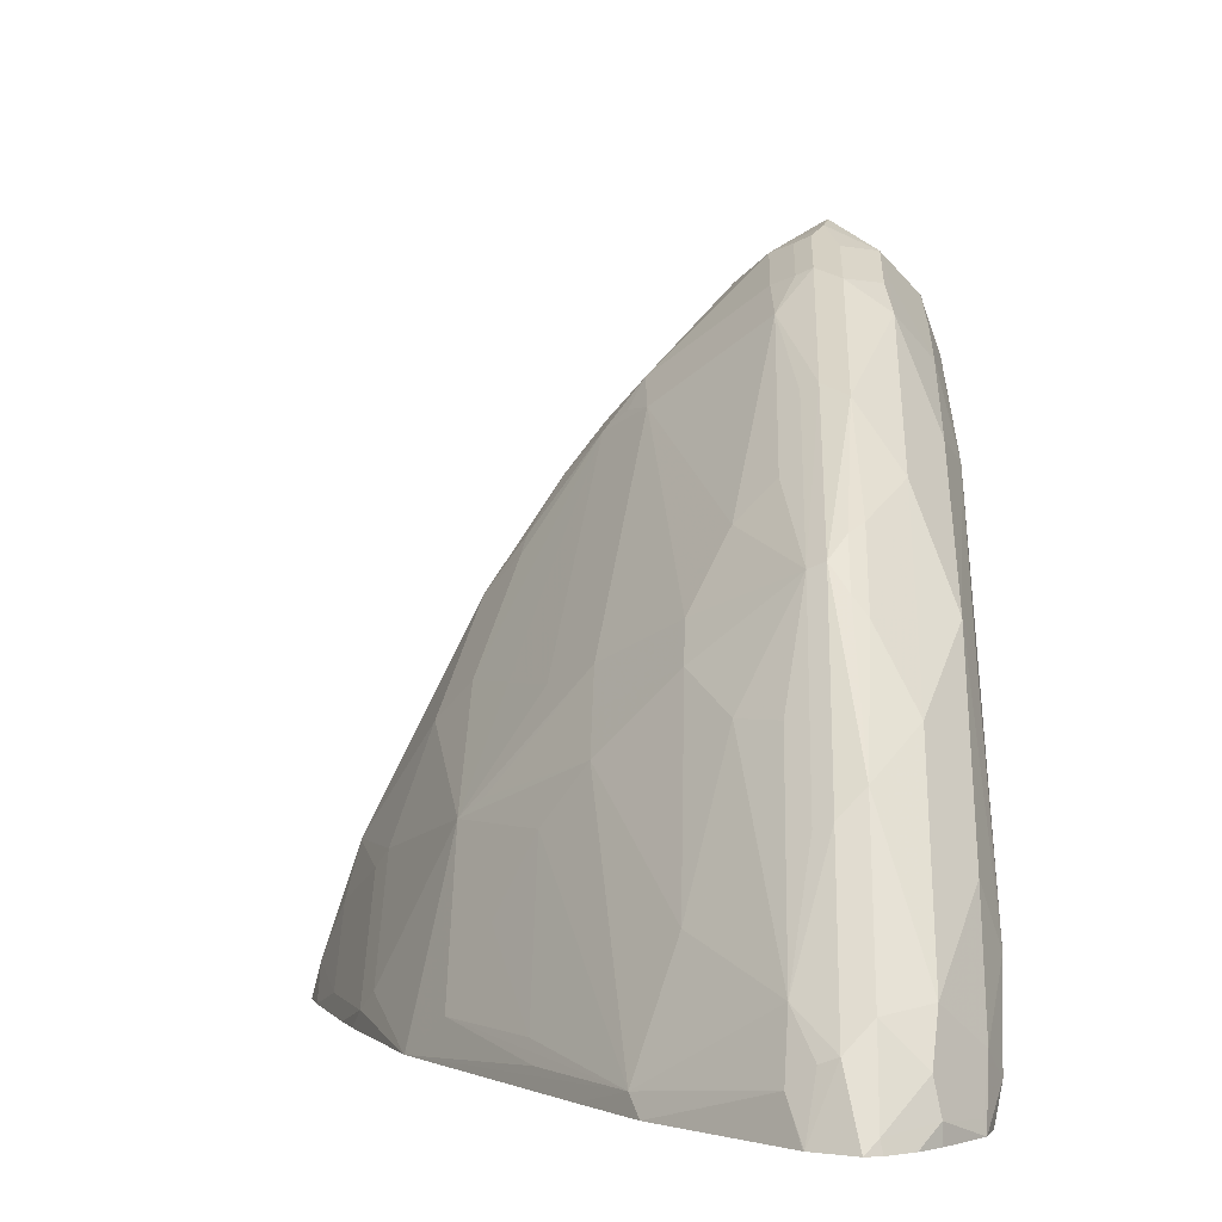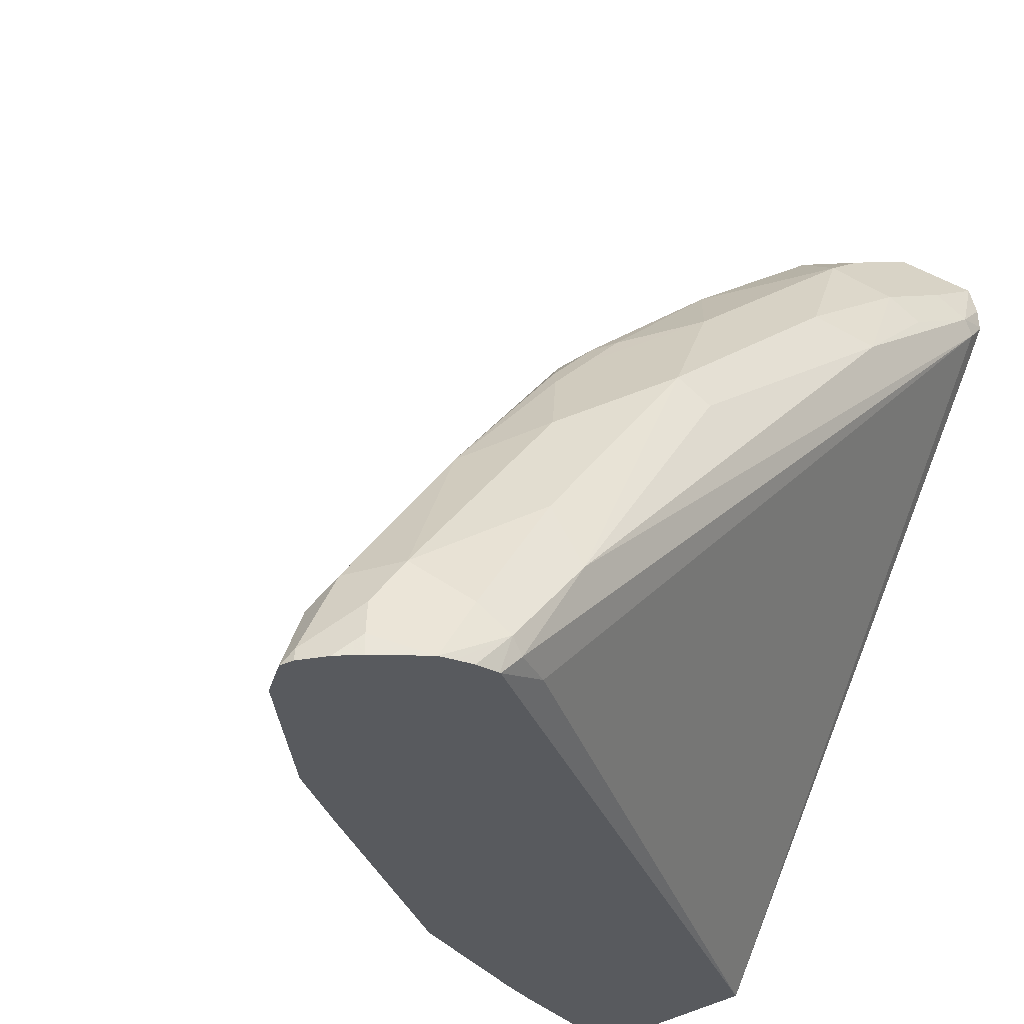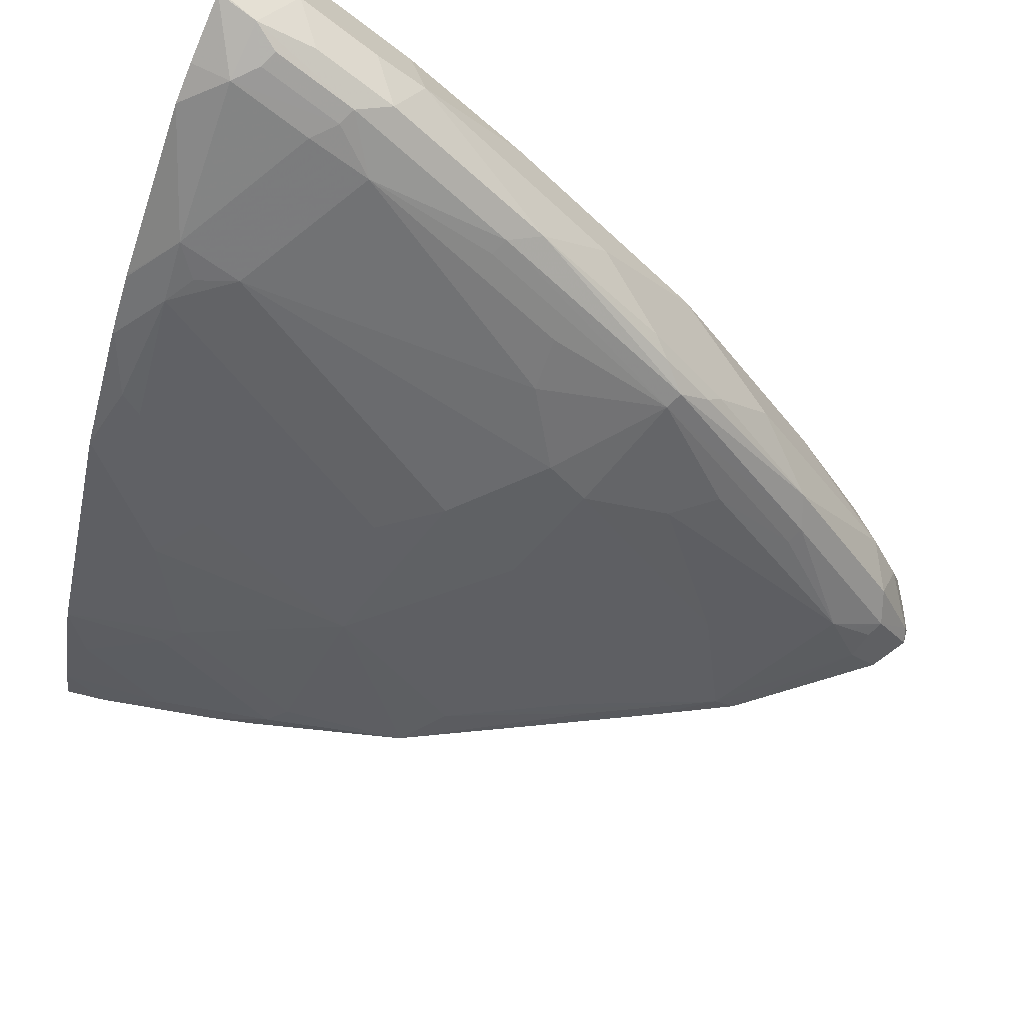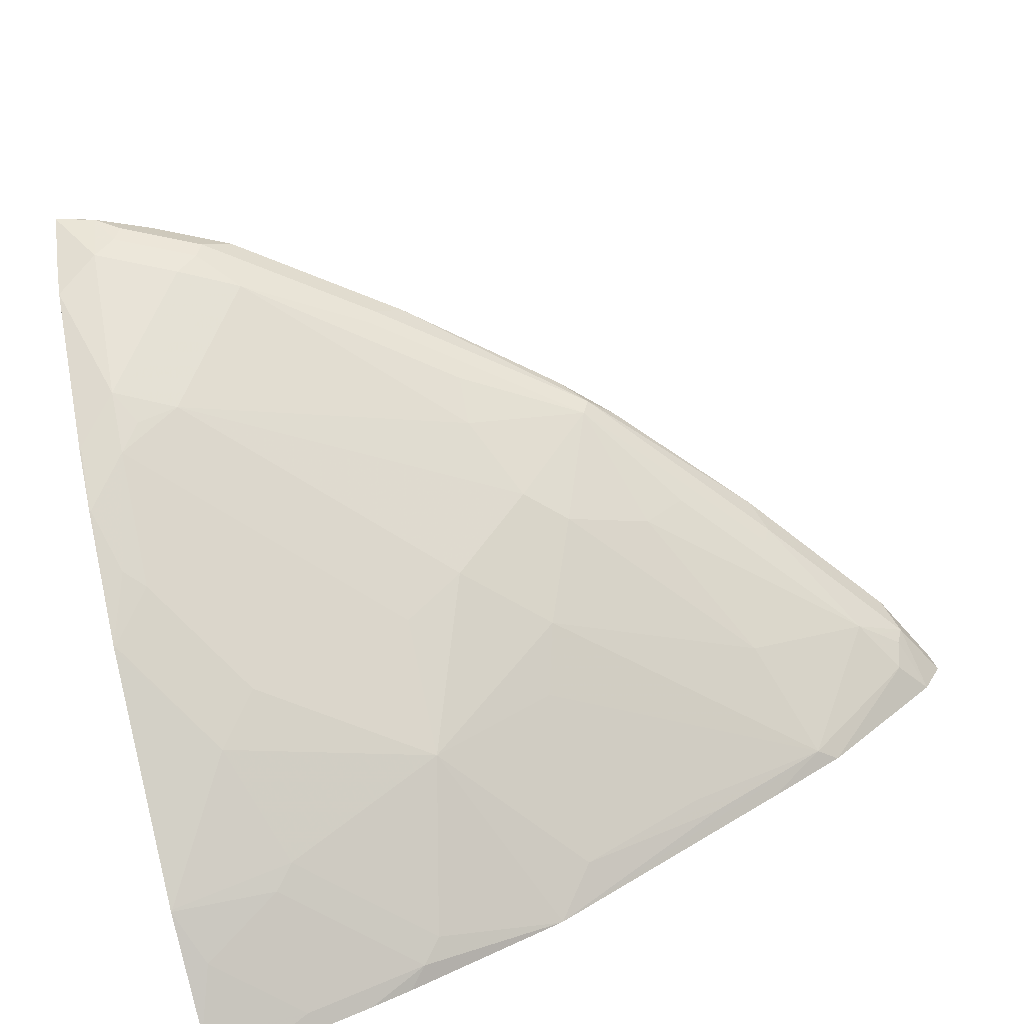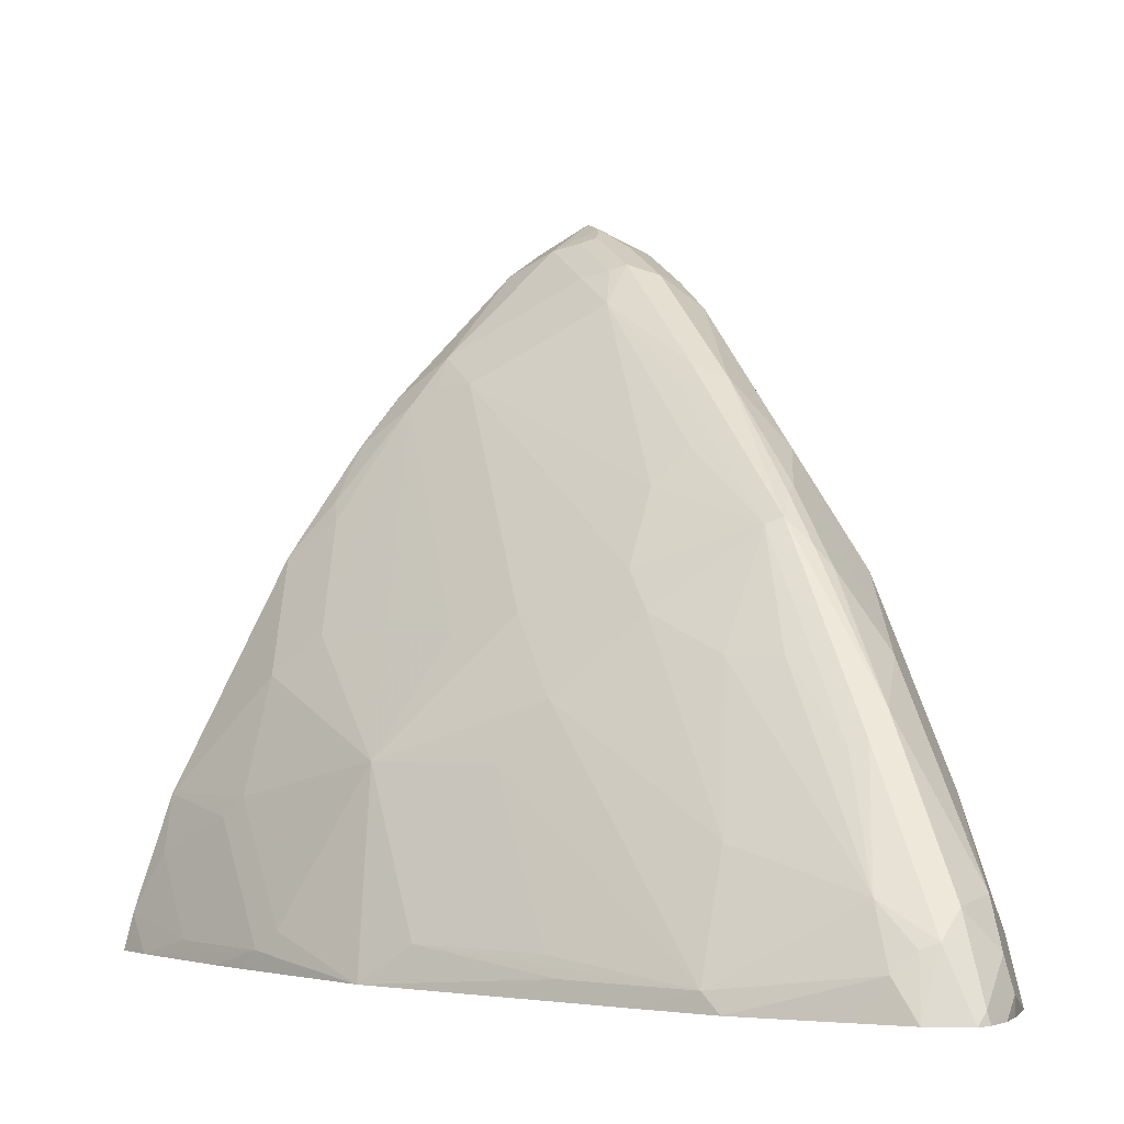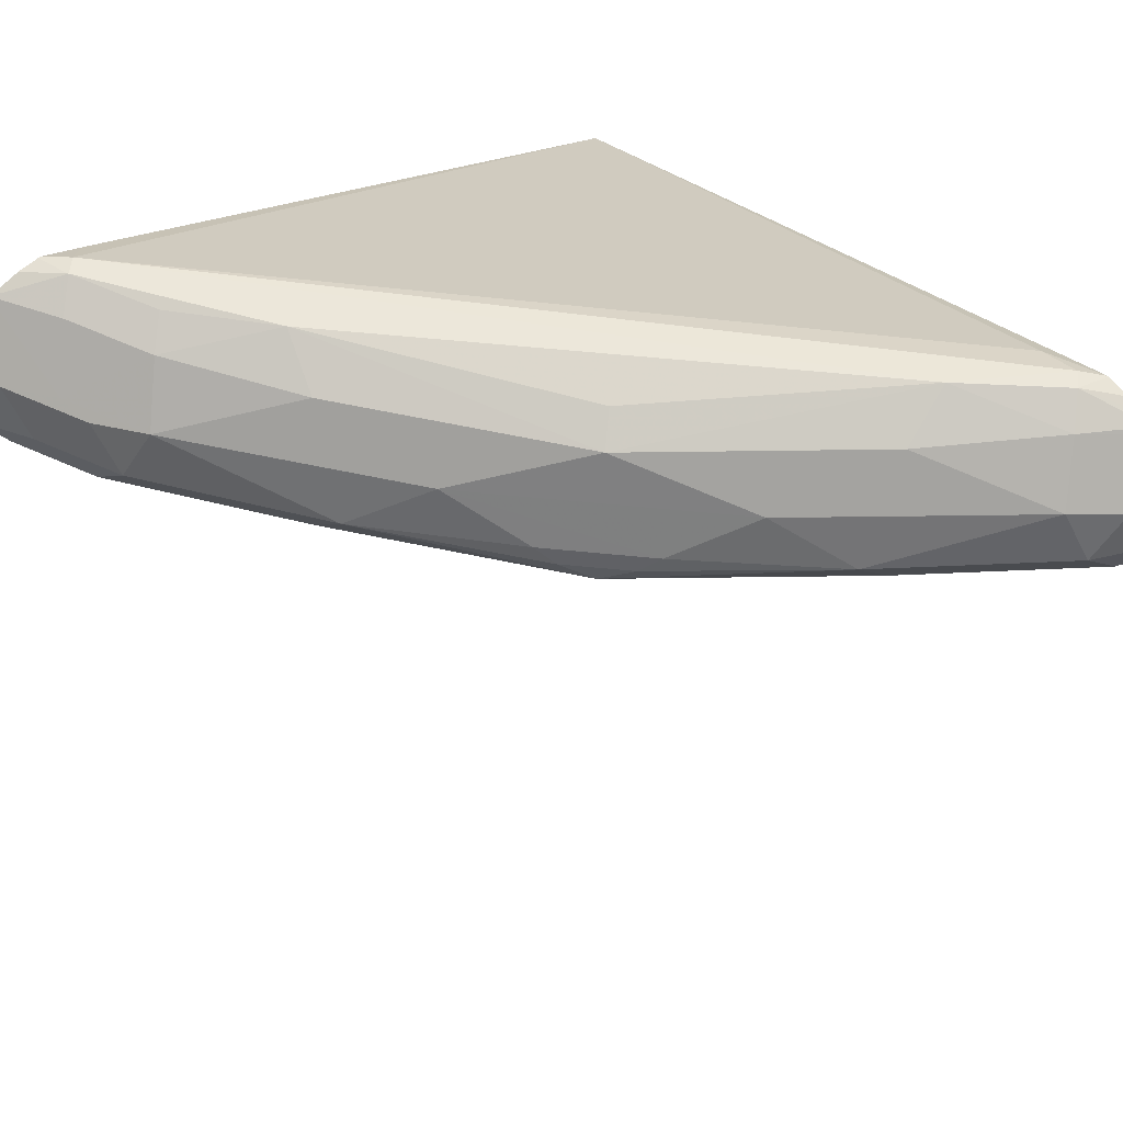
<metadata>
{"format":"obj","ext":"obj","renderer":"f3d","projection":"perspective","resolution":1024,"background":"white","views":[{"elev":0.1,"azim":92.2,"up":"+Z"},{"elev":-30.5,"azim":139.1,"up":"+Z"},{"elev":70.4,"azim":28.2,"up":"+Z"},{"elev":-69.6,"azim":14.9,"up":"+Y"},{"elev":-2.0,"azim":67.9,"up":"+Z"},{"elev":64.8,"azim":50.6,"up":"+Y"}]}
</metadata>
<code>
v 0.4202 -0.1187 0.4637
v 0.4202 -0.1186 0.464
v 0.4202 -0.0134 0.4637
v 0.4421 -0.1129 0.4637
v 0.4202 -0.1138 0.4834
v 0.4202 0.1899 0.7798
v 0.4316 0.2052 0.7895
v 0.7473 0.1947 0.4737
v 0.7784 0.2028 0.4637
v 0.5053 -0.0919 0.4637
v 0.5369 -0.07895 0.4737
v 0.4737 -0.09999 0.4737
v 0.4316 -0.09999 0.5158
v 0.4202 -0.09274 0.5465
v 0.4202 0.2024 0.7997
v 0.4202 0.2027 0.8003
v 0.4202 0.2027 0.8017
v 0.4386 0.207 0.7965
v 0.7368 0.2105 0.5264
v 0.7684 0.2052 0.4737
v 0.7754 0.207 0.4807
v 0.7788 0.2028 0.4637
v 0.5058 -0.09171 0.4637
v 0.5474 -0.07105 0.4842
v 0.4948 -0.07895 0.5158
v 0.5269 -0.08394 0.4637
v 0.61 -0.04985 0.4637
v 0.4737 -0.07895 0.5369
v 0.4211 -0.09209 0.5474
v 0.4632 -0.04998 0.6106
v 0.4526 -0.05787 0.6
v 0.4211 -0.07105 0.5895
v 0.4202 -0.04978 0.6325
v 0.4842 -0.07105 0.5474
v 0.4202 0.2023 0.8128
v 0.4202 0.1981 0.8296
v 0.4526 0.2 0.8105
v 0.4948 0.2 0.7895
v 0.4807 0.207 0.7754
v 0.5263 0.2105 0.7368
v 0.6491 0.207 0.6491
v 0.6631 0.2 0.6632
v 0.7473 0.2 0.5579
v 0.7895 0.2 0.4947
v 0.8083 0.1978 0.4637
v 0.8005 0.1997 0.4637
v 0.7915 0.202 0.4637
v 0.5684 -0.02893 0.5684
v 0.6106 -0.04959 0.4637
v 0.4842 -0.02893 0.6316
v 0.4211 -0.02893 0.6736
v 0.4202 -0.02958 0.6728
v 0.4202 0.177 0.8507
v 0.4491 0.1754 0.8491
v 0.4737 0.1789 0.8316
v 0.5158 0.1789 0.8105
v 0.5579 0.2 0.7473
v 0.6842 0.1789 0.6632
v 0.7263 0.1789 0.6211
v 0.6211 0.1789 0.7263
v 0.8105 0.1789 0.5158
v 0.8316 0.1789 0.4737
v 0.807 0.1965 0.4702
v 0.8316 0.1789 0.4637
v 0.6111 -0.04933 0.4637
v 0.6316 -0.02893 0.4842
v 0.6316 -0.007891 0.5264
v 0.6316 0.01318 0.5684
v 0.6421 0.03687 0.6
v 0.579 -0.01579 0.579
v 0.6 0.03687 0.6421
v 0.5684 0.01318 0.6316
v 0.5263 -0.007891 0.6316
v 0.4421 0.03423 0.7579
v 0.4421 -0.007891 0.6947
v 0.4202 -0.02871 0.6745
v 0.4202 -0.02916 0.6736
v 0.4316 -0.005249 0.7053
v 0.4202 0.1506 0.8689
v 0.4421 0.1474 0.8631
v 0.4702 0.1544 0.8491
v 0.4913 0.1754 0.828
v 0.5123 0.1544 0.828
v 0.5965 0.1544 0.7649
v 0.7052 0.1579 0.6632
v 0.7649 0.1544 0.5965
v 0.6631 0.1579 0.7053
v 0.6842 0.1579 0.6842
v 0.828 0.1544 0.5123
v 0.828 0.1754 0.4913
v 0.8491 0.1544 0.4702
v 0.8504 0.1557 0.4637
v 0.8426 0.1673 0.4637
v 0.8415 0.1689 0.4637
v 0.7373 0.0349 0.4637
v 0.7684 0.05788 0.4737
v 0.7052 0.01579 0.4737
v 0.6947 0.01318 0.4842
v 0.6211 0.03687 0.6211
v 0.7473 0.07892 0.5369
v 0.6631 0.07892 0.6421
v 0.6421 0.07892 0.6632
v 0.4737 0.05788 0.7684
v 0.4526 0.04734 0.7684
v 0.4421 0.05614 0.786
v 0.4211 0.01318 0.7368
v 0.4202 0.01322 0.7371
v 0.4202 0.1493 0.8689
v 0.4421 0.1193 0.8491
v 0.4526 0.1316 0.8526
v 0.4561 0.1403 0.8561
v 0.4983 0.1403 0.8351
v 0.4842 0.1474 0.8421
v 0.5825 0.1403 0.7719
v 0.6877 0.1403 0.6877
v 0.6737 0.15 0.7
v 0.7 0.15 0.6736
v 0.7719 0.1403 0.5825
v 0.8351 0.1403 0.4983
v 0.8523 0.1479 0.4637
v 0.7784 0.06287 0.4637
v 0.828 0.1193 0.4842
v 0.8105 0.121 0.5158
v 0.7052 0.1 0.6211
v 0.6842 0.1316 0.6842
v 0.6211 0.1 0.7053
v 0.5158 0.121 0.8105
v 0.4202 0.1015 0.8364
v 0.4202 0.03526 0.7652
v 0.4211 0.0351 0.7649
v 0.4842 0.1193 0.828
v 0.4202 0.1188 0.849
v 0.4948 0.1316 0.8316
v 0.579 0.1316 0.7684
v 0.7684 0.1316 0.579
v 0.821 0.1263 0.5053
v 0.8316 0.1316 0.4947
v 0.8419 0.1265 0.4637
v 0.8212 0.1056 0.4637
v 0.8415 0.126 0.4637
v 0.7263 0.121 0.6211
v 0.6211 0.121 0.7263
f 1 2 5
f 68 98 96
f 68 96 69
f 69 99 70
f 69 96 100
f 69 100 101
f 69 101 99
f 70 99 71
f 71 99 101
f 71 101 102
f 71 102 103
f 71 103 72
f 72 103 74
f 72 74 73
f 74 78 75
f 74 103 104
f 74 104 105
f 74 105 130
f 83 112 84
f 83 113 112
f 81 83 82
f 80 83 81
f 80 113 83
f 80 112 113
f 67 98 68
f 80 111 112
f 80 109 110
f 79 108 80
f 76 106 107
f 76 78 106
f 74 106 78
f 74 130 106
f 80 110 111
f 84 112 114
f 66 98 67
f 66 97 96
f 51 77 52
f 51 75 78
f 51 78 76
f 53 79 54
f 54 79 80
f 54 80 81
f 54 81 82
f 54 82 55
f 55 82 56
f 56 82 83
f 56 83 84
f 56 84 60
f 56 60 57
f 58 85 59
f 58 60 85
f 59 86 61
f 59 85 86
f 65 97 66
f 65 96 97
f 65 95 96
f 62 94 64
f 62 93 94
f 62 92 93
f 66 96 98
f 62 91 92
f 61 86 89
f 61 90 62
f 61 89 90
f 60 88 85
f 60 87 88
f 60 84 87
f 62 90 91
f 84 114 115
f 84 115 116
f 84 116 87
f 110 133 112
f 110 112 111
f 112 133 127
f 112 127 114
f 114 134 125
f 114 125 115
f 114 127 134
f 115 125 118
f 115 117 116
f 118 135 123
f 118 123 119
f 118 125 135
f 119 123 136
f 119 136 137
f 119 137 138
f 119 138 120
f 121 139 122
f 127 142 134
f 127 133 131
f 126 142 127
f 125 142 126
f 125 134 142
f 125 141 135
f 109 133 110
f 124 141 125
f 123 135 141
f 122 136 123
f 122 137 136
f 122 138 137
f 122 140 138
f 122 139 140
f 123 141 124
f 109 131 133
f 109 132 128
f 108 132 109
f 96 121 122
f 95 121 96
f 91 120 92
f 91 119 120
f 89 91 90
f 89 119 91
f 96 122 123
f 87 116 88
f 86 118 119
f 86 115 118
f 86 117 115
f 85 117 86
f 85 116 117
f 85 88 116
f 86 119 89
f 51 76 77
f 96 123 100
f 100 124 101
f 107 130 129
f 106 130 107
f 105 131 109
f 105 127 131
f 105 129 130
f 105 128 129
f 100 123 124
f 105 109 128
f 103 105 104
f 103 127 105
f 102 126 103
f 102 125 126
f 101 125 102
f 101 124 125
f 103 126 127
f 50 74 75
f 80 108 109
f 48 73 50
f 1 49 27
f 1 27 26
f 1 26 23
f 1 23 10
f 1 10 4
f 1 4 2
f 2 4 5
f 3 6 7
f 3 7 8
f 3 8 9
f 4 10 11
f 4 11 12
f 4 12 5
f 5 13 14
f 5 12 13
f 6 15 7
f 7 15 16
f 11 26 27
f 11 23 26
f 11 13 12
f 11 25 13
f 11 24 25
f 10 23 11
f 1 65 49
f 9 21 22
f 8 20 9
f 7 20 8
f 7 19 20
f 7 18 19
f 7 17 18
f 7 16 17
f 9 20 21
f 1 95 65
f 1 121 95
f 1 139 121
f 1 36 35
f 1 53 36
f 1 79 53
f 50 73 74
f 1 132 108
f 1 128 132
f 1 35 17
f 1 129 128
f 1 76 107
f 1 77 76
f 1 52 77
f 1 33 52
f 1 14 33
f 1 5 14
f 1 107 129
f 11 27 24
f 1 17 16
f 1 15 6
f 1 140 139
f 1 138 140
f 1 120 138
f 1 92 120
f 1 93 92
f 1 94 93
f 1 16 15
f 1 64 94
f 1 46 45
f 1 47 46
f 1 22 47
f 1 9 22
f 1 3 9
f 1 6 3
f 1 45 64
f 13 25 28
f 1 108 79
f 14 29 30
f 31 33 32
f 36 53 54
f 36 54 55
f 36 55 37
f 37 55 38
f 38 40 39
f 38 55 56
f 38 56 57
f 38 57 40
f 40 57 42
f 40 42 41
f 42 58 59
f 42 59 61
f 42 61 43
f 42 57 60
f 42 60 58
f 43 61 44
f 13 28 14
f 48 72 73
f 48 71 72
f 48 70 71
f 48 69 70
f 48 68 69
f 30 48 50
f 48 66 67
f 48 49 65
f 45 62 64
f 45 63 62
f 44 63 45
f 44 62 63
f 44 61 62
f 48 65 66
f 30 34 48
f 48 67 68
f 30 52 33
f 14 30 31
f 30 33 31
f 14 31 32
f 14 32 33
f 14 34 29
f 17 35 18
f 18 35 36
f 18 36 37
f 18 37 38
f 18 38 39
f 18 39 40
f 18 40 19
f 19 41 42
f 19 42 43
f 19 43 44
f 14 28 34
f 19 21 20
f 19 44 21
f 30 50 75
f 29 34 30
f 27 49 48
f 25 34 28
f 24 48 34
f 24 27 48
f 30 75 51
f 30 51 52
f 21 47 22
f 21 46 47
f 21 45 46
f 21 44 45
f 24 34 25
f 19 40 41

</code>
